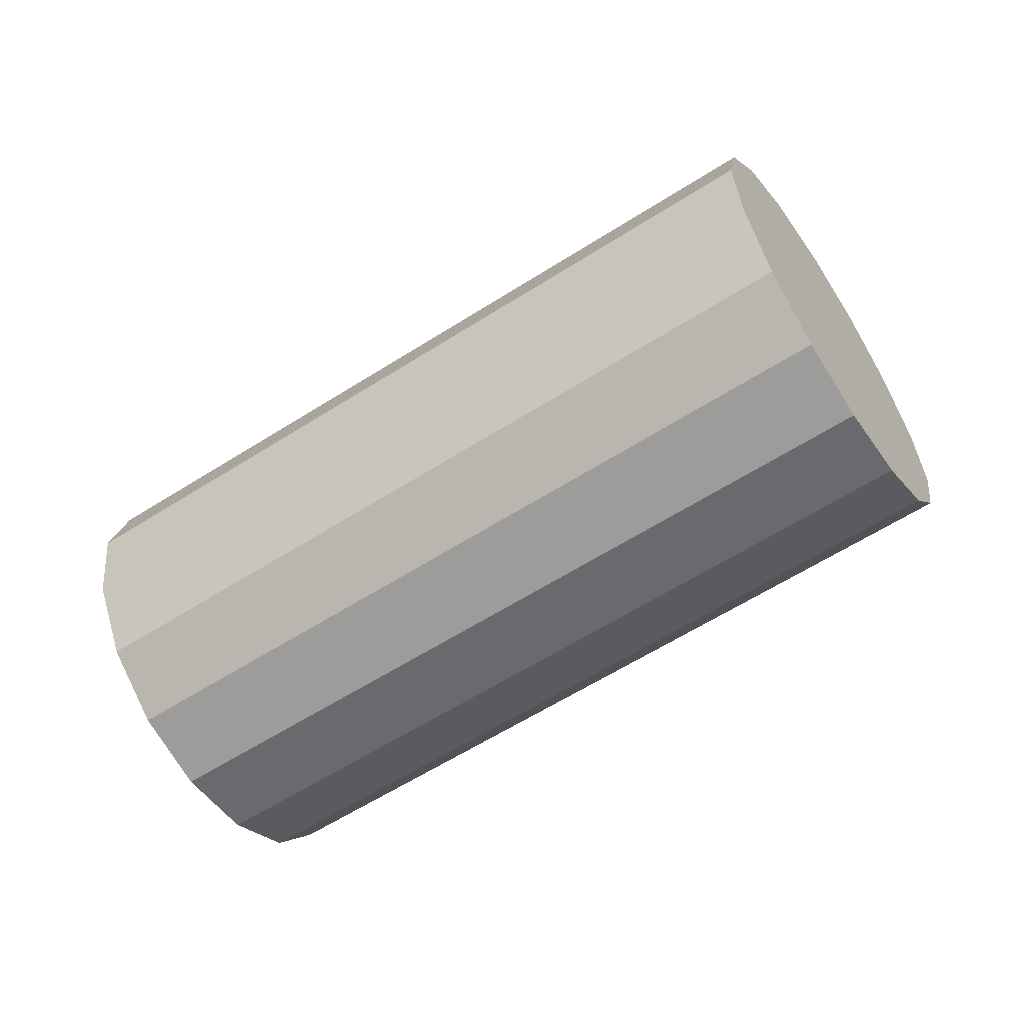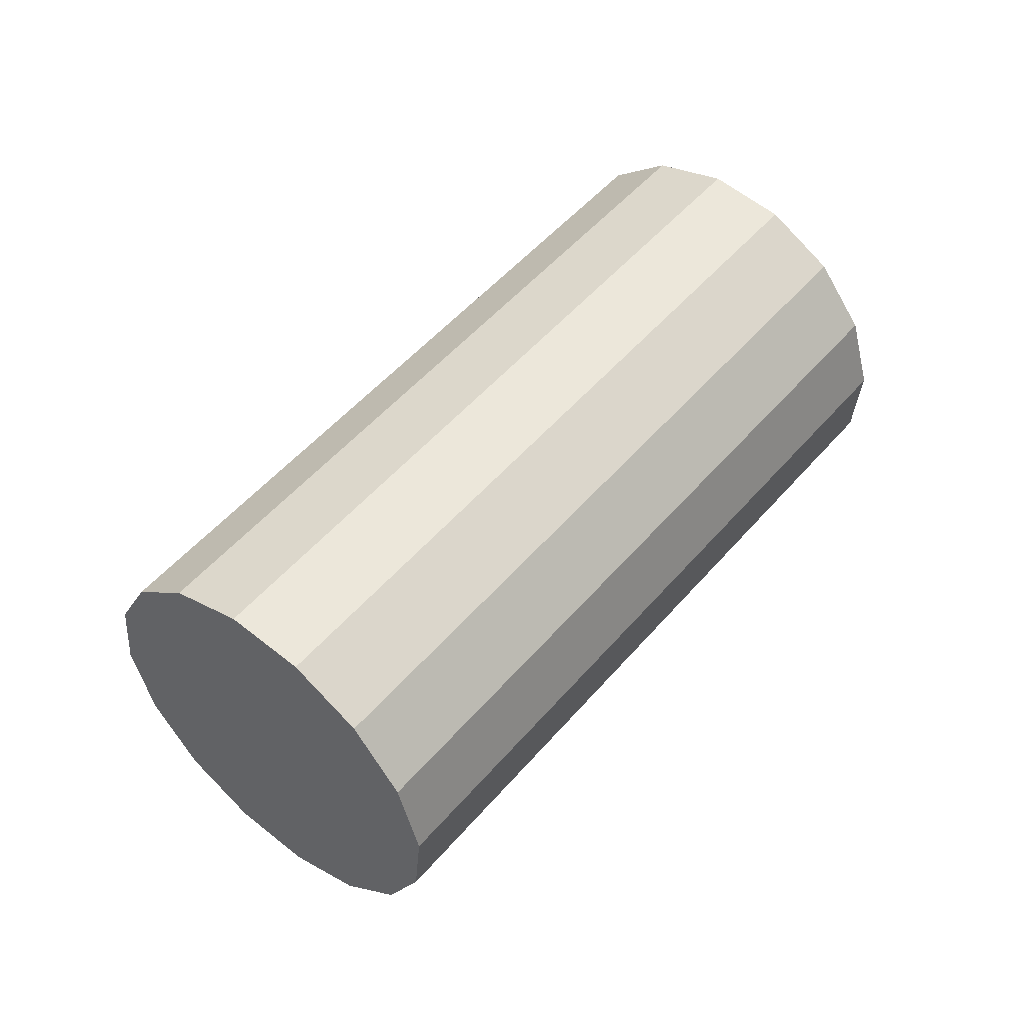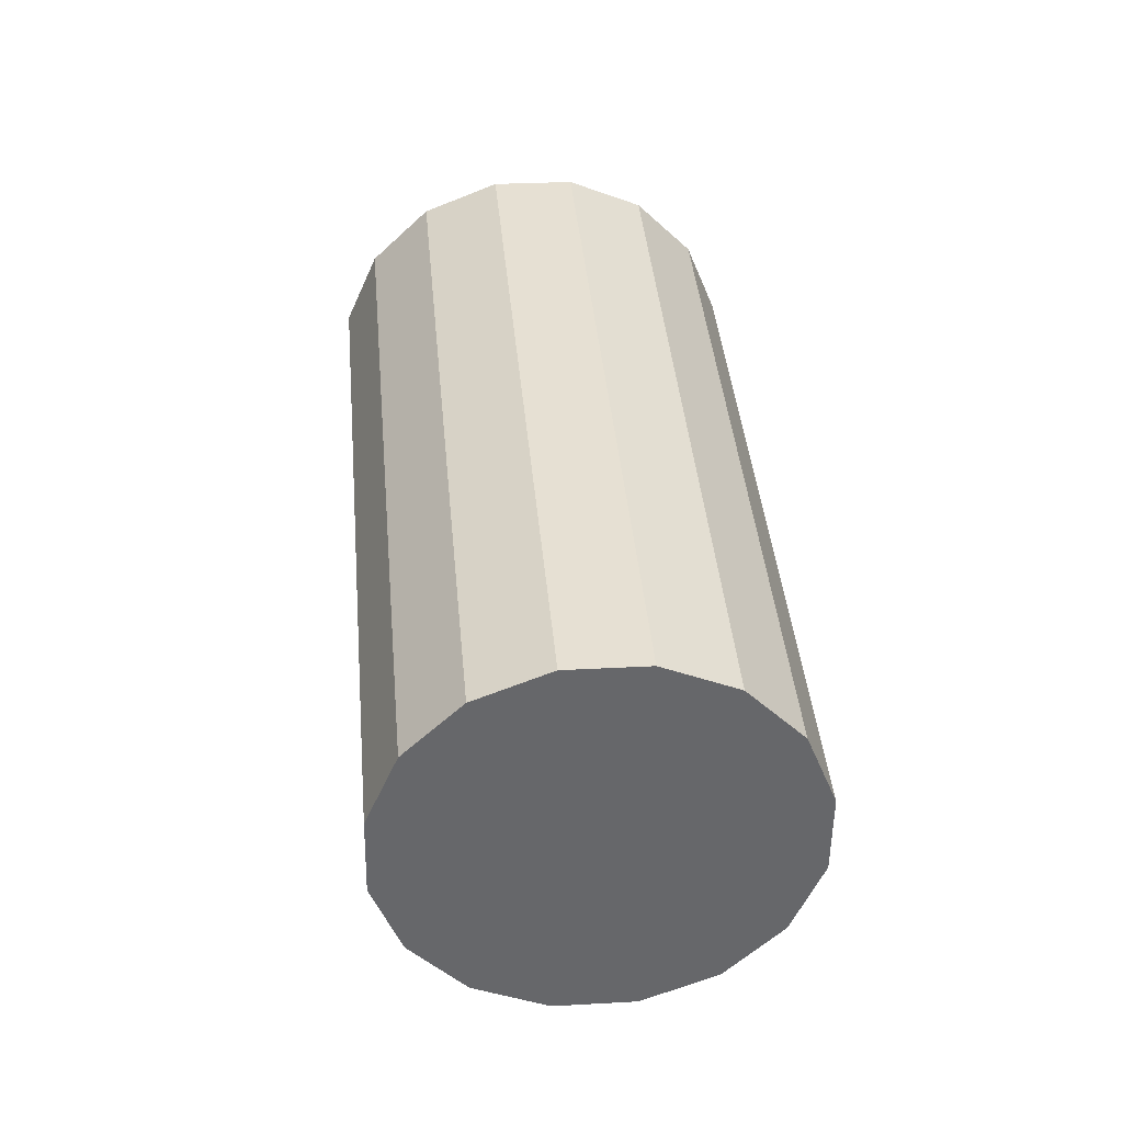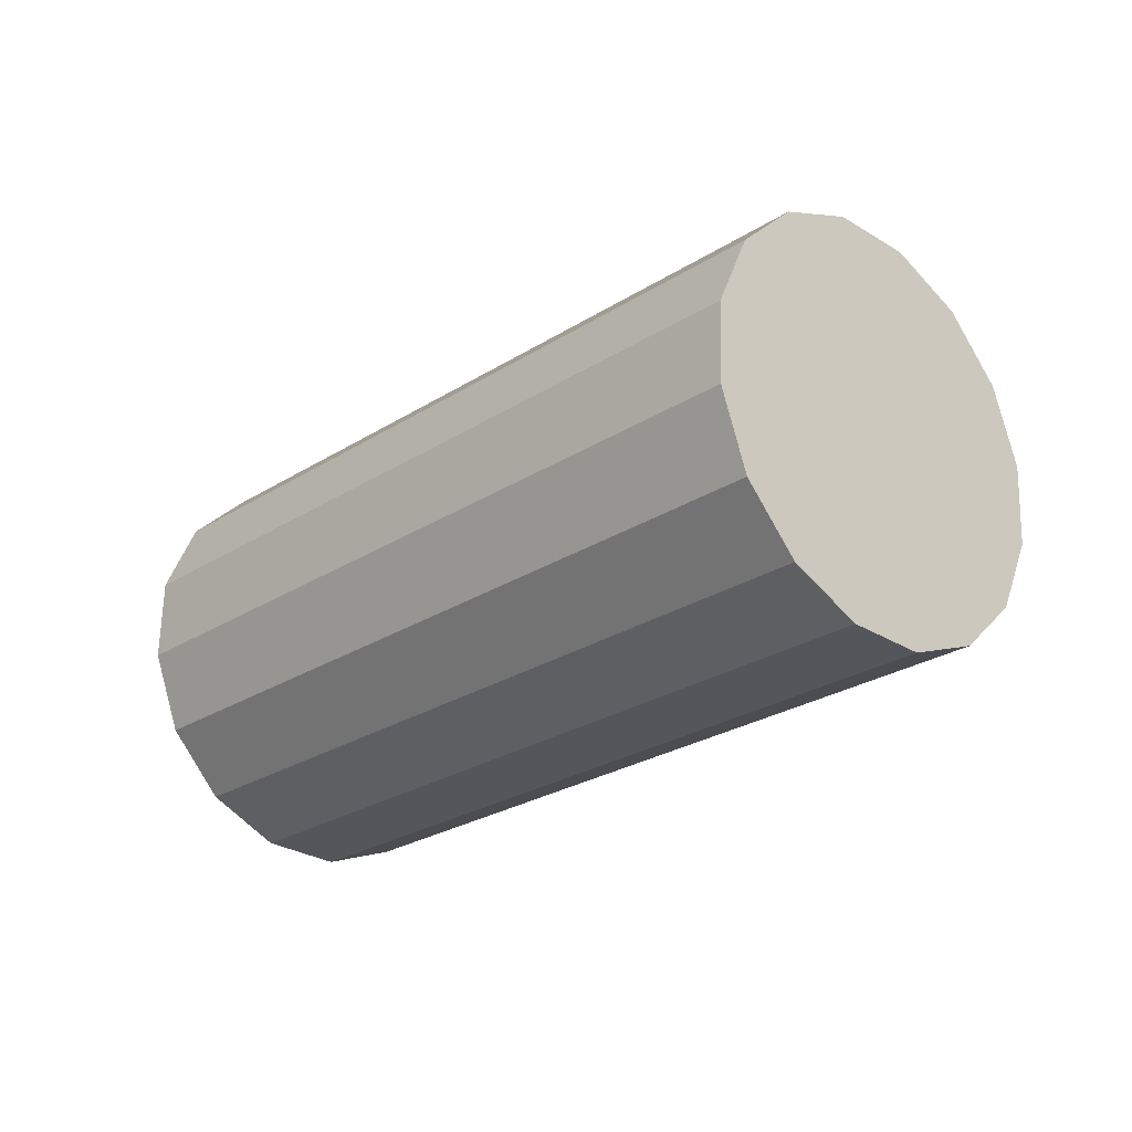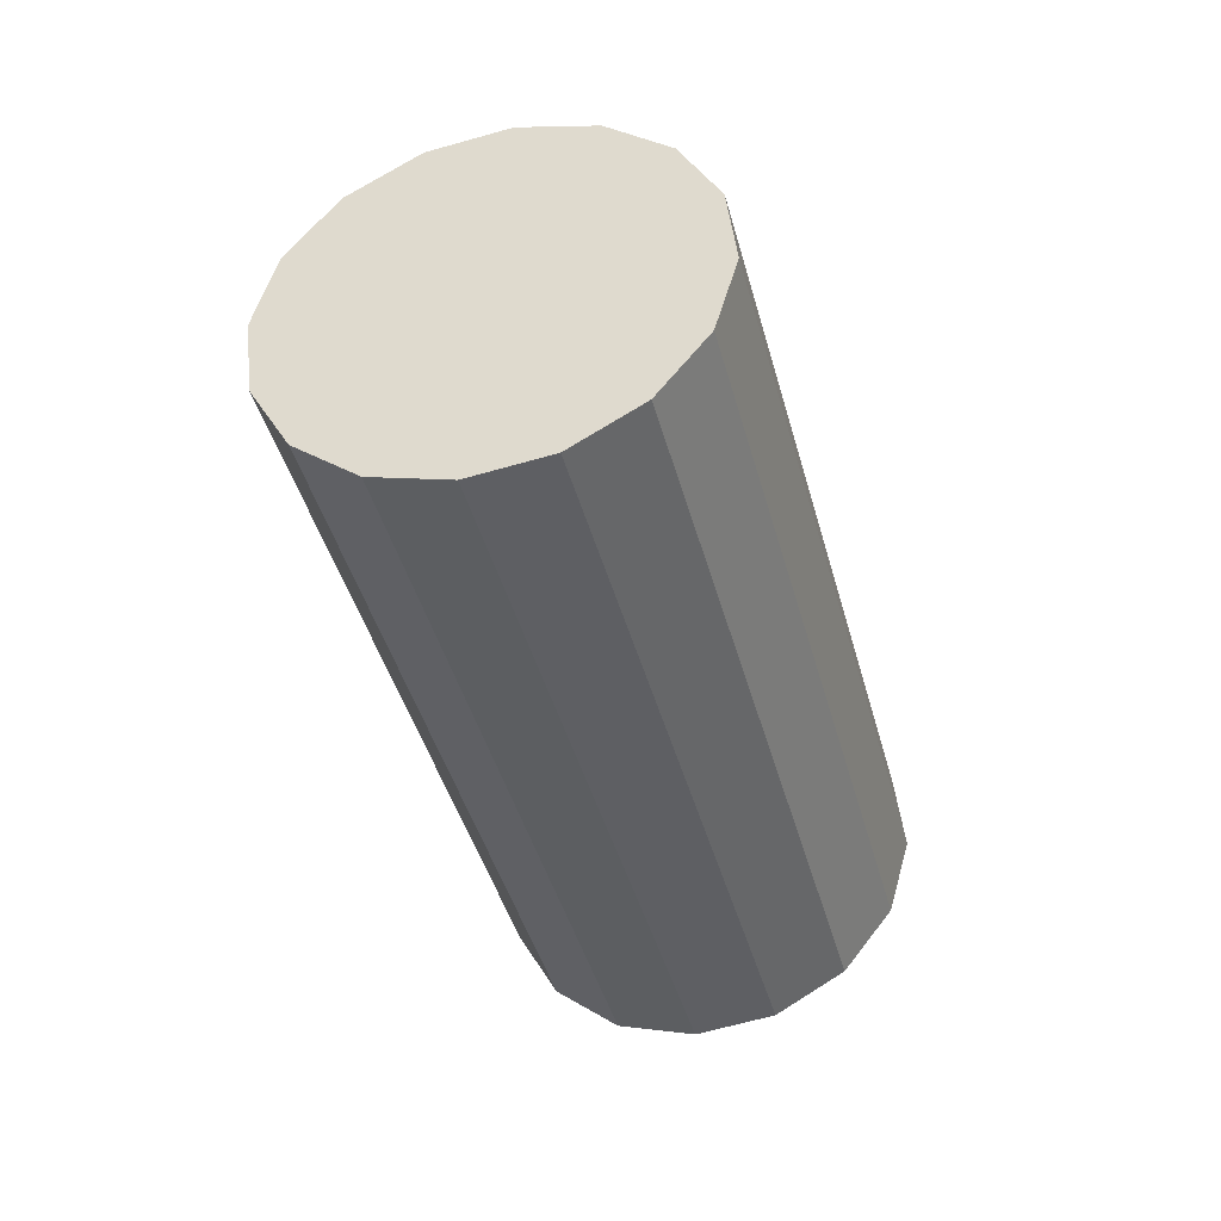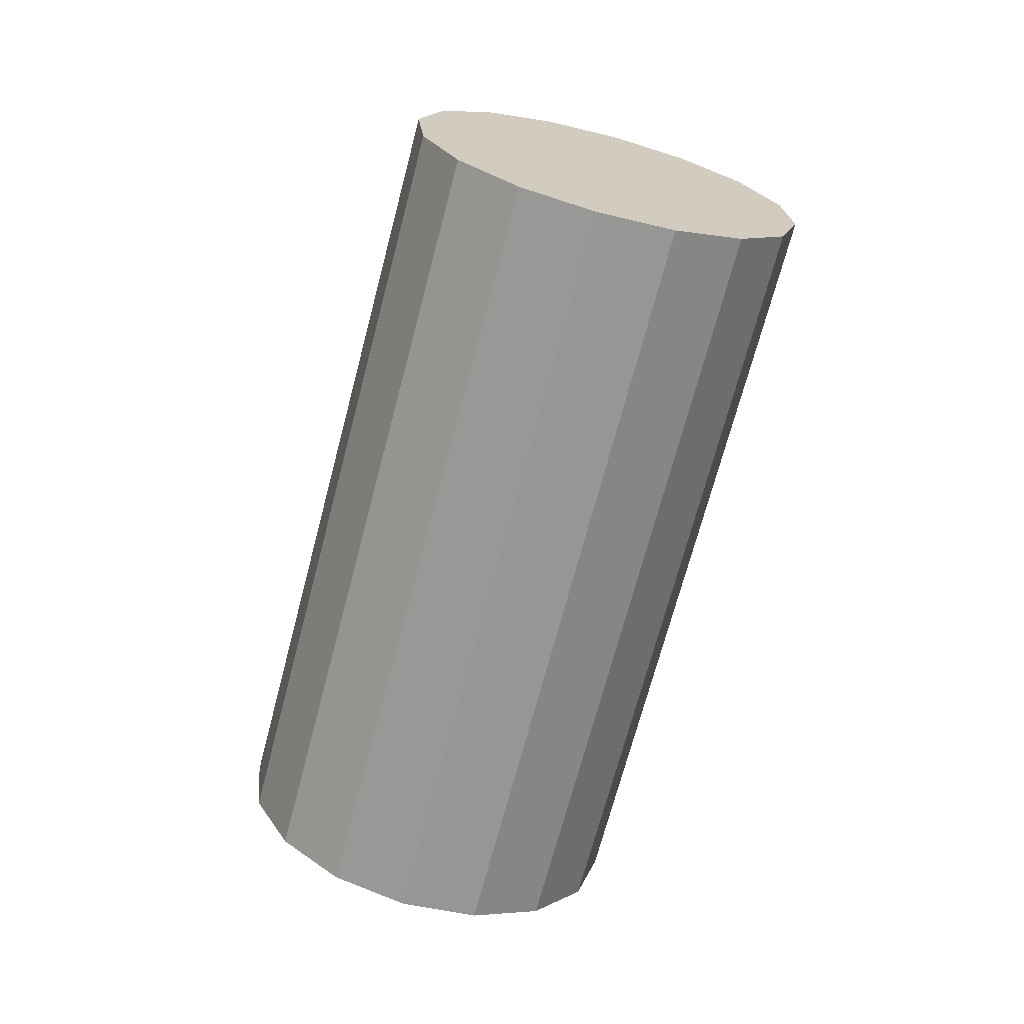
<metadata>
{"format":"obj","ext":"obj","renderer":"f3d","projection":"perspective","resolution":1024,"background":"white","views":[{"elev":79.5,"azim":-15.3,"up":"+Z"},{"elev":64.7,"azim":108.4,"up":"+Y"},{"elev":17.1,"azim":-84.1,"up":"+Z"},{"elev":5.0,"azim":53.5,"up":"+Z"},{"elev":-63.2,"azim":-63.5,"up":"+Z"},{"elev":-58.1,"azim":53.7,"up":"+Y"}]}
</metadata>
<code>
o Cylinder.004_Cylinder.1433
v -1.69 -1.327 -2.734
v 0.1408 -0.9678 -2.015
v -1.683 -1.515 -2.659
v 0.1481 -1.155 -1.939
v -1.707 -1.663 -2.523
v 0.1239 -1.303 -1.804
v -1.759 -1.749 -2.348
v 0.07177 -1.389 -1.628
v -1.831 -1.76 -2.159
v -0.000261 -1.4 -1.439
v -1.912 -1.694 -1.986
v -0.08127 -1.334 -1.266
v -1.99 -1.561 -1.855
v -0.1589 -1.201 -1.135
v -2.053 -1.381 -1.785
v -0.2214 -1.022 -1.066
v -2.09 -1.182 -1.788
v -0.2592 -0.8229 -1.069
v -2.098 -0.9948 -1.864
v -0.2665 -0.6352 -1.144
v -2.073 -0.8468 -1.999
v -0.2423 -0.4872 -1.28
v -2.021 -0.7609 -2.175
v -0.1902 -0.4012 -1.455
v -1.949 -0.7502 -2.363
v -0.1181 -0.3906 -1.644
v -1.868 -0.8164 -2.537
v -0.03714 -0.4567 -1.817
v -1.791 -0.9493 -2.668
v 0.04051 -0.5896 -1.948
v -1.728 -1.129 -2.737
v 0.103 -0.7691 -2.018
f 2 3 1
f 4 5 3
f 6 7 5
f 8 9 7
f 10 11 9
f 12 13 11
f 14 15 13
f 16 17 15
f 18 19 17
f 20 21 19
f 22 23 21
f 24 25 23
f 26 27 25
f 28 29 27
f 22 14 6
f 30 31 29
f 32 1 31
f 15 23 31
f 2 4 3
f 4 6 5
f 6 8 7
f 8 10 9
f 10 12 11
f 12 14 13
f 14 16 15
f 16 18 17
f 18 20 19
f 20 22 21
f 22 24 23
f 24 26 25
f 26 28 27
f 28 30 29
f 6 4 30
f 4 2 30
f 2 32 30
f 30 28 22
f 28 26 22
f 26 24 22
f 22 20 18
f 18 16 14
f 14 12 10
f 10 8 6
f 22 18 14
f 14 10 6
f 6 30 22
f 30 32 31
f 32 2 1
f 31 1 3
f 3 5 7
f 7 9 11
f 11 13 15
f 15 17 19
f 19 21 15
f 21 23 15
f 23 25 27
f 27 29 31
f 31 3 7
f 7 11 15
f 23 27 31
f 31 7 15

</code>
